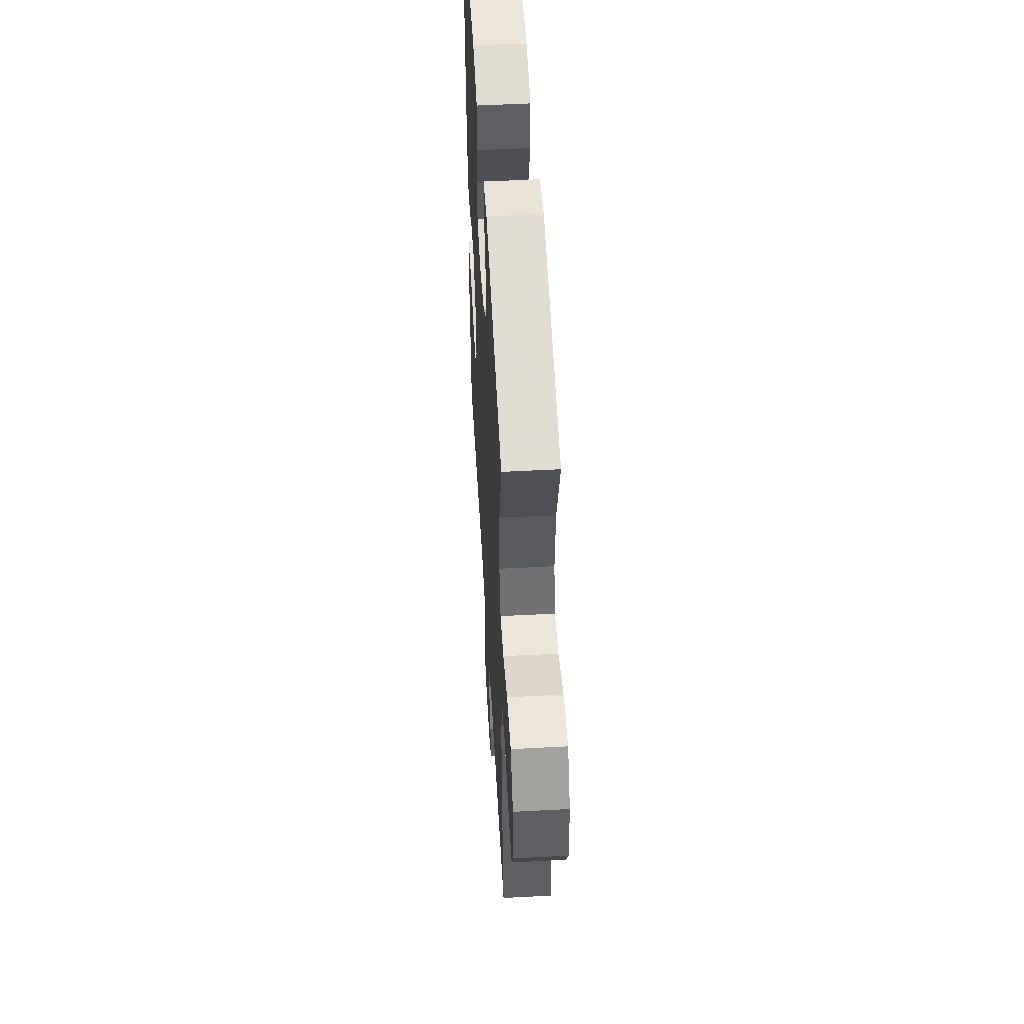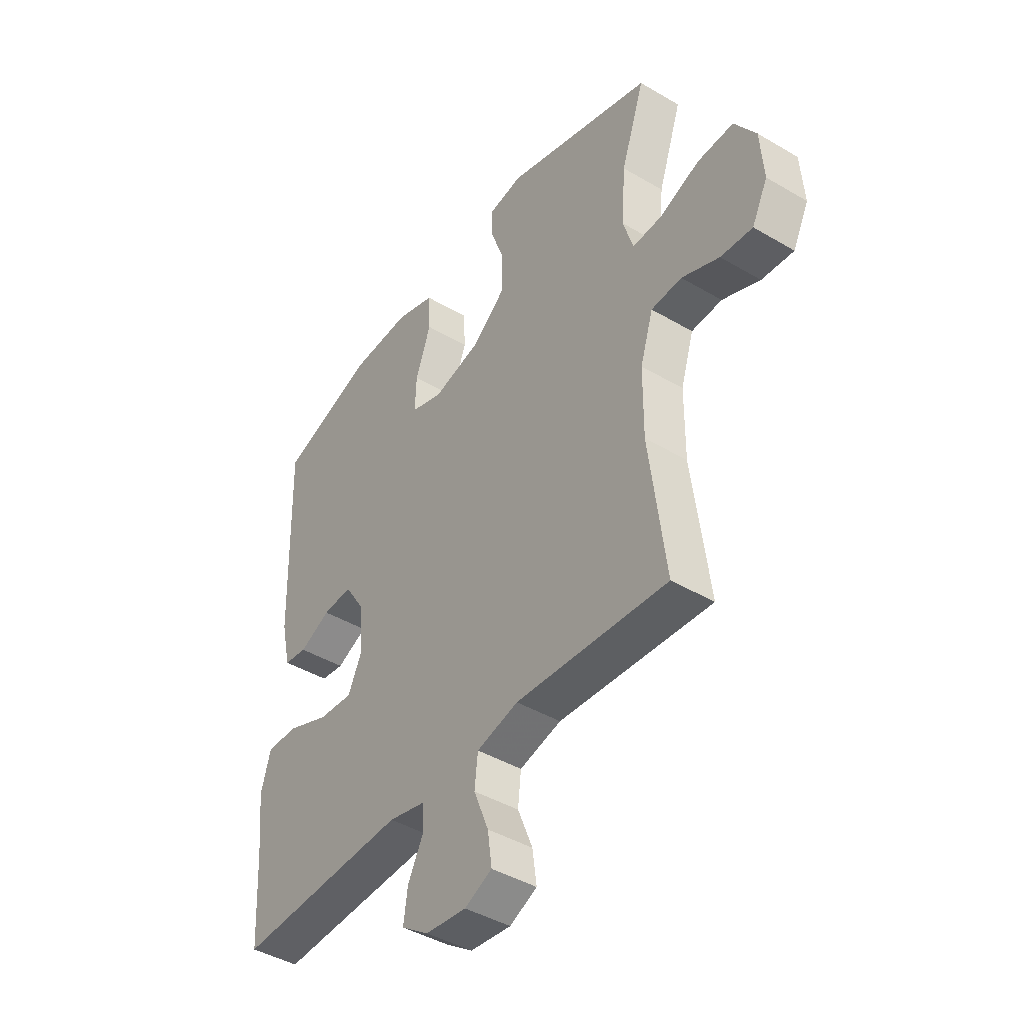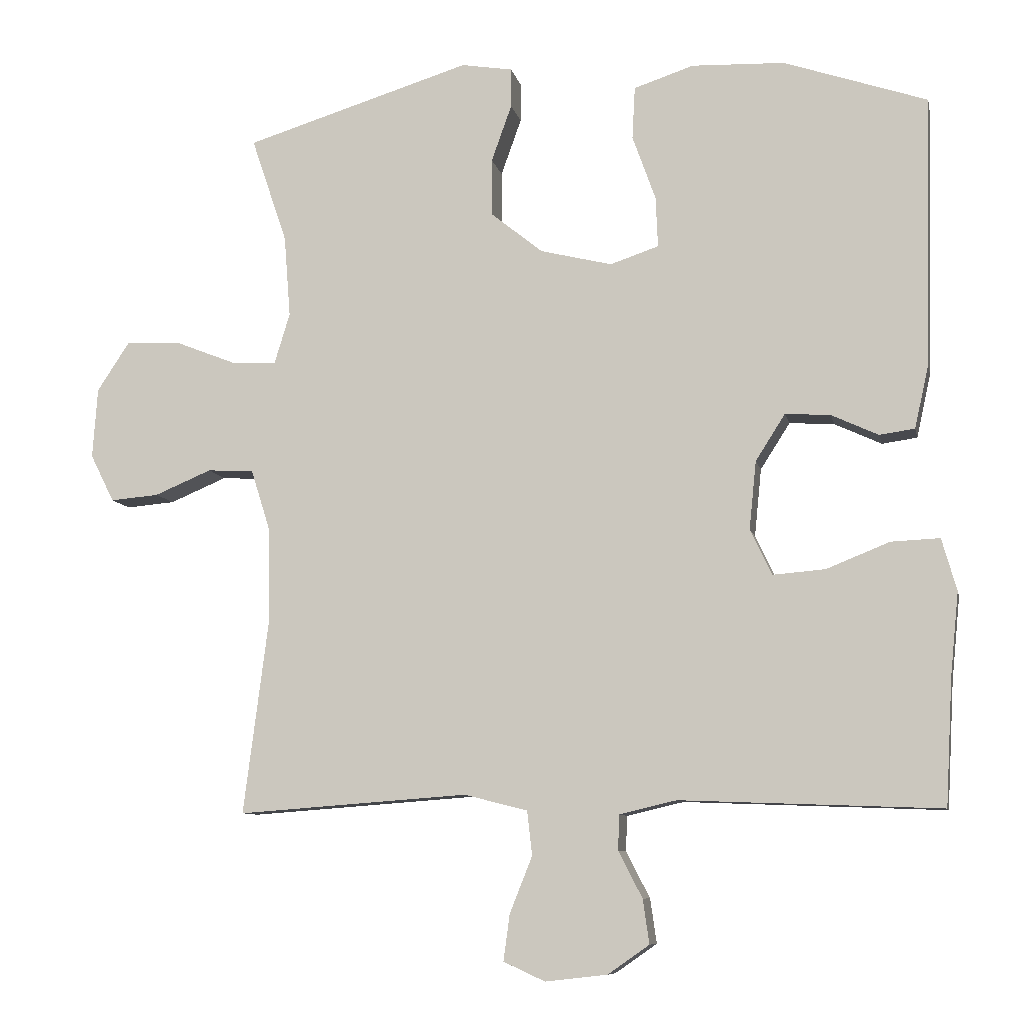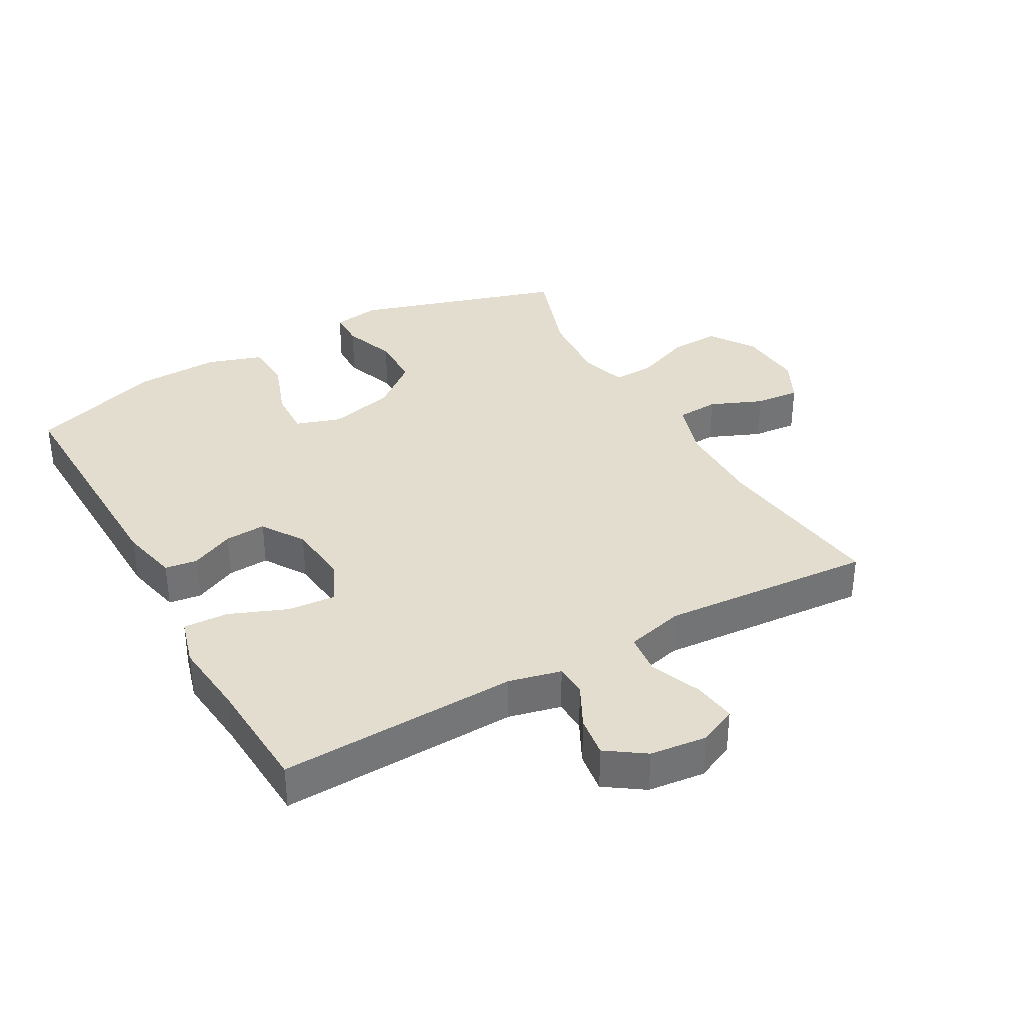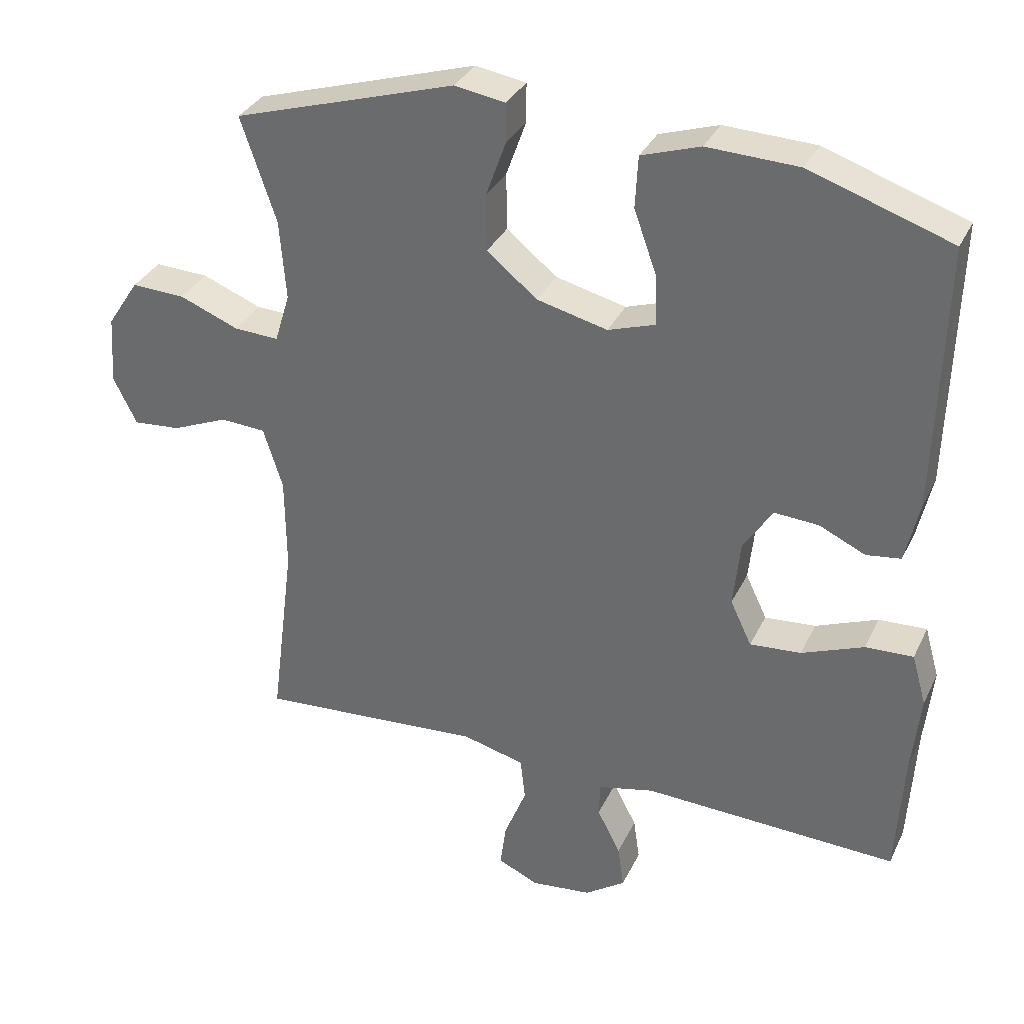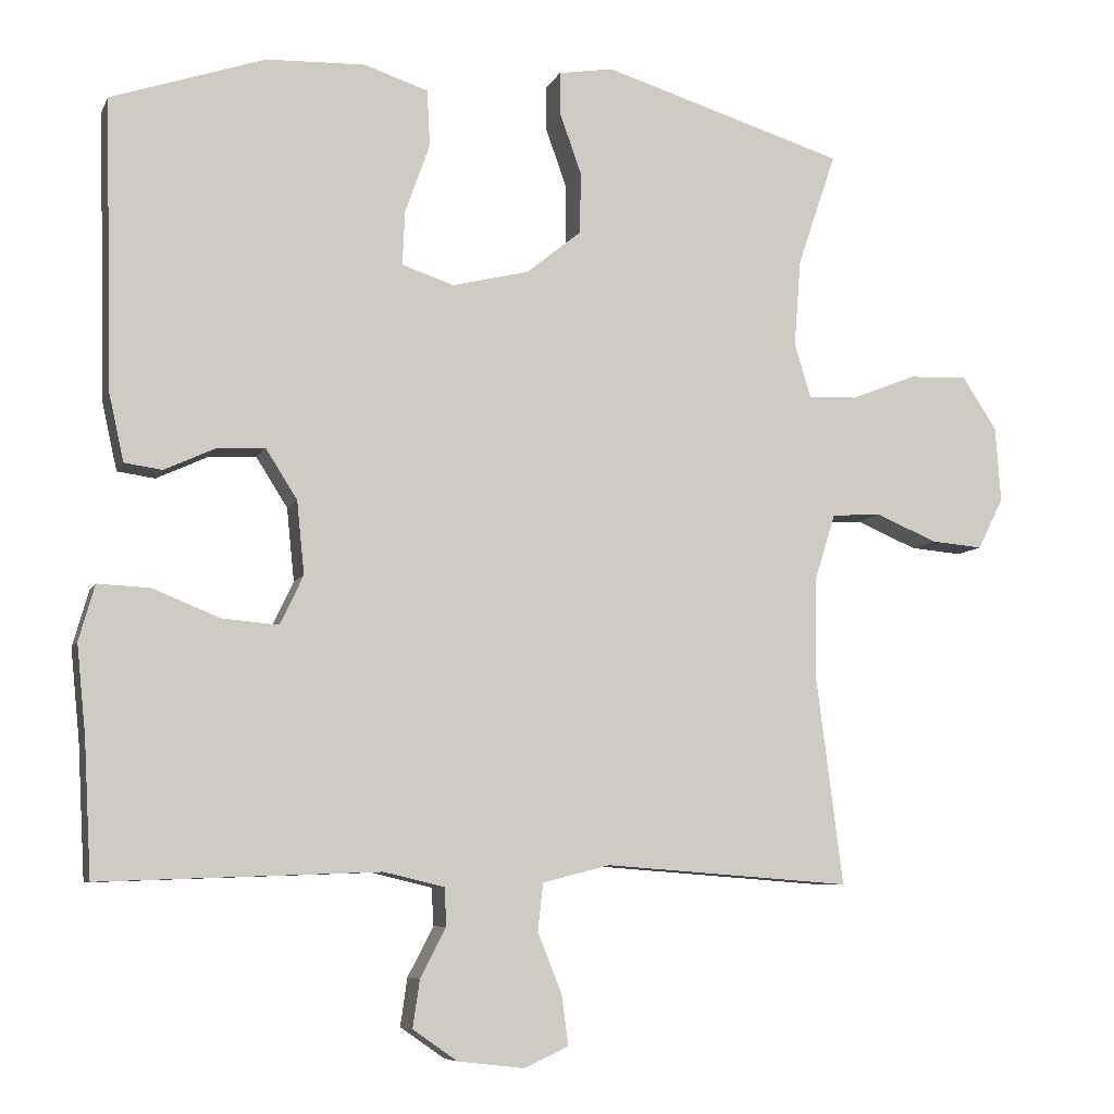
<metadata>
{"format":"obj","ext":"obj","renderer":"f3d","projection":"perspective","resolution":1024,"background":"white","views":[{"elev":51.6,"azim":-93.3,"up":"+Z"},{"elev":-43.1,"azim":-125.0,"up":"+Z"},{"elev":-8.8,"azim":11.7,"up":"+Z"},{"elev":35.5,"azim":150.7,"up":"+Y"},{"elev":33.4,"azim":22.7,"up":"+Z"},{"elev":-7.6,"azim":163.7,"up":"+Z"}]}
</metadata>
<code>
v -0.5 0.07 -0.5
v -0.465 0.07 -0.226
v -0.466 0.07 -0.09
v -0.494 0.07 -0.001
v -0.56 0.07 0.003
v -0.641 0.07 -0.031
v -0.71 0.07 -0.037
v -0.744 0.07 0.031
v -0.737 0.07 0.131
v -0.691 0.07 0.201
v -0.613 0.07 0.198
v -0.527 0.07 0.164
v -0.462 0.07 0.161
v -0.44 0.07 0.233
v -0.449 0.07 0.349
v -0.5 0.07 0.5
v -0.178 0.07 0.599
v -0.105 0.07 0.587
v -0.105 0.07 0.531
v -0.134 0.07 0.45
v -0.133 0.07 0.368
v -0.06 0.07 0.309
v 0.042 0.07 0.284
v 0.111 0.07 0.307
v 0.108 0.07 0.379
v 0.075 0.07 0.471
v 0.079 0.07 0.546
v 0.164 0.07 0.574
v 0.296 0.07 0.569
v 0.5 0.07 0.5
v 0.49 0.07 0.116
v 0.47 0.07 0.026
v 0.42 0.07 0.019
v 0.353 0.07 0.05
v 0.289 0.07 0.054
v 0.247 0.07 -0.012
v 0.237 0.07 -0.109
v 0.268 0.07 -0.174
v 0.342 0.07 -0.168
v 0.432 0.07 -0.132
v 0.501 0.07 -0.129
v 0.522 0.07 -0.203
v 0.51 0.07 -0.321
v 0.5 0.07 -0.5
v 0.13 0.07 -0.486
v 0.049 0.07 -0.505
v 0.047 0.07 -0.555
v 0.081 0.07 -0.621
v 0.09 0.07 -0.684
v 0.031 0.07 -0.725
v -0.057 0.07 -0.735
v -0.116 0.07 -0.708
v -0.107 0.07 -0.642
v -0.075 0.07 -0.562
v -0.082 0.07 -0.499
v -0.172 0.07 -0.476
v -0.5 0 -0.5
v -0.465 0 -0.226
v -0.466 0 -0.09
v -0.494 0 -0.001
v -0.56 0 0.003
v -0.641 0 -0.031
v -0.71 0 -0.037
v -0.744 0 0.031
v -0.737 0 0.131
v -0.691 0 0.201
v -0.613 0 0.198
v -0.527 0 0.164
v -0.462 0 0.161
v -0.44 0 0.233
v -0.449 0 0.349
v -0.5 0 0.5
v -0.178 0 0.599
v -0.105 0 0.587
v -0.105 0 0.531
v -0.134 0 0.45
v -0.133 0 0.368
v -0.06 0 0.309
v 0.042 0 0.284
v 0.111 0 0.307
v 0.108 0 0.379
v 0.075 0 0.471
v 0.079 0 0.546
v 0.164 0 0.574
v 0.296 0 0.569
v 0.5 0 0.5
v 0.49 0 0.116
v 0.47 0 0.026
v 0.42 0 0.019
v 0.353 0 0.05
v 0.289 0 0.054
v 0.247 0 -0.012
v 0.237 0 -0.109
v 0.268 0 -0.174
v 0.342 0 -0.168
v 0.432 0 -0.132
v 0.501 0 -0.129
v 0.522 0 -0.203
v 0.51 0 -0.321
v 0.5 0 -0.5
v 0.13 0 -0.486
v 0.049 0 -0.505
v 0.047 0 -0.555
v 0.081 0 -0.621
v 0.09 0 -0.684
v 0.031 0 -0.725
v -0.057 0 -0.735
v -0.116 0 -0.708
v -0.107 0 -0.642
v -0.075 0 -0.562
v -0.082 0 -0.499
v -0.172 0 -0.476
f 52 53 54
f 51 52 54
f 50 51 54
f 49 50 54
f 48 49 54
f 47 48 54
f 46 47 54 55
f 45 46 55 56
f 43 44 45
f 43 45 56
f 42 43 56
f 41 42 56
f 40 41 56
f 39 40 56
f 32 33 34
f 31 32 34
f 30 31 34
f 29 30 34
f 28 29 34
f 27 28 34
f 26 27 34
f 25 26 34
f 24 25 34 35
f 23 24 35 36
f 18 19 20
f 17 18 20
f 16 17 20
f 15 16 20
f 14 15 20 21
f 13 14 21 22
f 10 11 12
f 9 10 12
f 8 9 12
f 7 8 12
f 6 7 12
f 5 6 12
f 4 5 12 13
f 23 36 37
f 22 23 37
f 13 22 37
f 4 13 37
f 3 4 37
f 38 39 56 1
f 2 3 37 38
f 1 2 38
f 110 109 108
f 110 108 107
f 110 107 106
f 110 106 105
f 110 105 104
f 110 104 103
f 111 110 103 102
f 112 111 102 101
f 101 100 99
f 112 101 99
f 112 99 98
f 112 98 97
f 112 97 96
f 112 96 95
f 90 89 88
f 90 88 87
f 90 87 86
f 90 86 85
f 90 85 84
f 90 84 83
f 90 83 82
f 90 82 81
f 91 90 81 80
f 92 91 80 79
f 76 75 74
f 76 74 73
f 76 73 72
f 76 72 71
f 77 76 71 70
f 78 77 70 69
f 68 67 66
f 68 66 65
f 68 65 64
f 68 64 63
f 68 63 62
f 68 62 61
f 69 68 61 60
f 93 92 79
f 93 79 78
f 93 78 69
f 93 69 60
f 93 60 59
f 57 112 95 94
f 94 93 59 58
f 94 58 57
f 1 57 58 2
f 2 58 59 3
f 3 59 60 4
f 4 60 61 5
f 5 61 62 6
f 6 62 63 7
f 7 63 64 8
f 8 64 65 9
f 9 65 66 10
f 10 66 67 11
f 11 67 68 12
f 12 68 69 13
f 13 69 70 14
f 14 70 71 15
f 15 71 72 16
f 16 72 73 17
f 17 73 74 18
f 18 74 75 19
f 19 75 76 20
f 20 76 77 21
f 21 77 78 22
f 22 78 79 23
f 23 79 80 24
f 24 80 81 25
f 25 81 82 26
f 26 82 83 27
f 27 83 84 28
f 28 84 85 29
f 29 85 86 30
f 30 86 87 31
f 31 87 88 32
f 32 88 89 33
f 33 89 90 34
f 34 90 91 35
f 35 91 92 36
f 36 92 93 37
f 37 93 94 38
f 38 94 95 39
f 39 95 96 40
f 40 96 97 41
f 41 97 98 42
f 42 98 99 43
f 43 99 100 44
f 44 100 101 45
f 45 101 102 46
f 46 102 103 47
f 47 103 104 48
f 48 104 105 49
f 49 105 106 50
f 50 106 107 51
f 51 107 108 52
f 52 108 109 53
f 53 109 110 54
f 54 110 111 55
f 55 111 112 56
f 56 112 57 1

</code>
